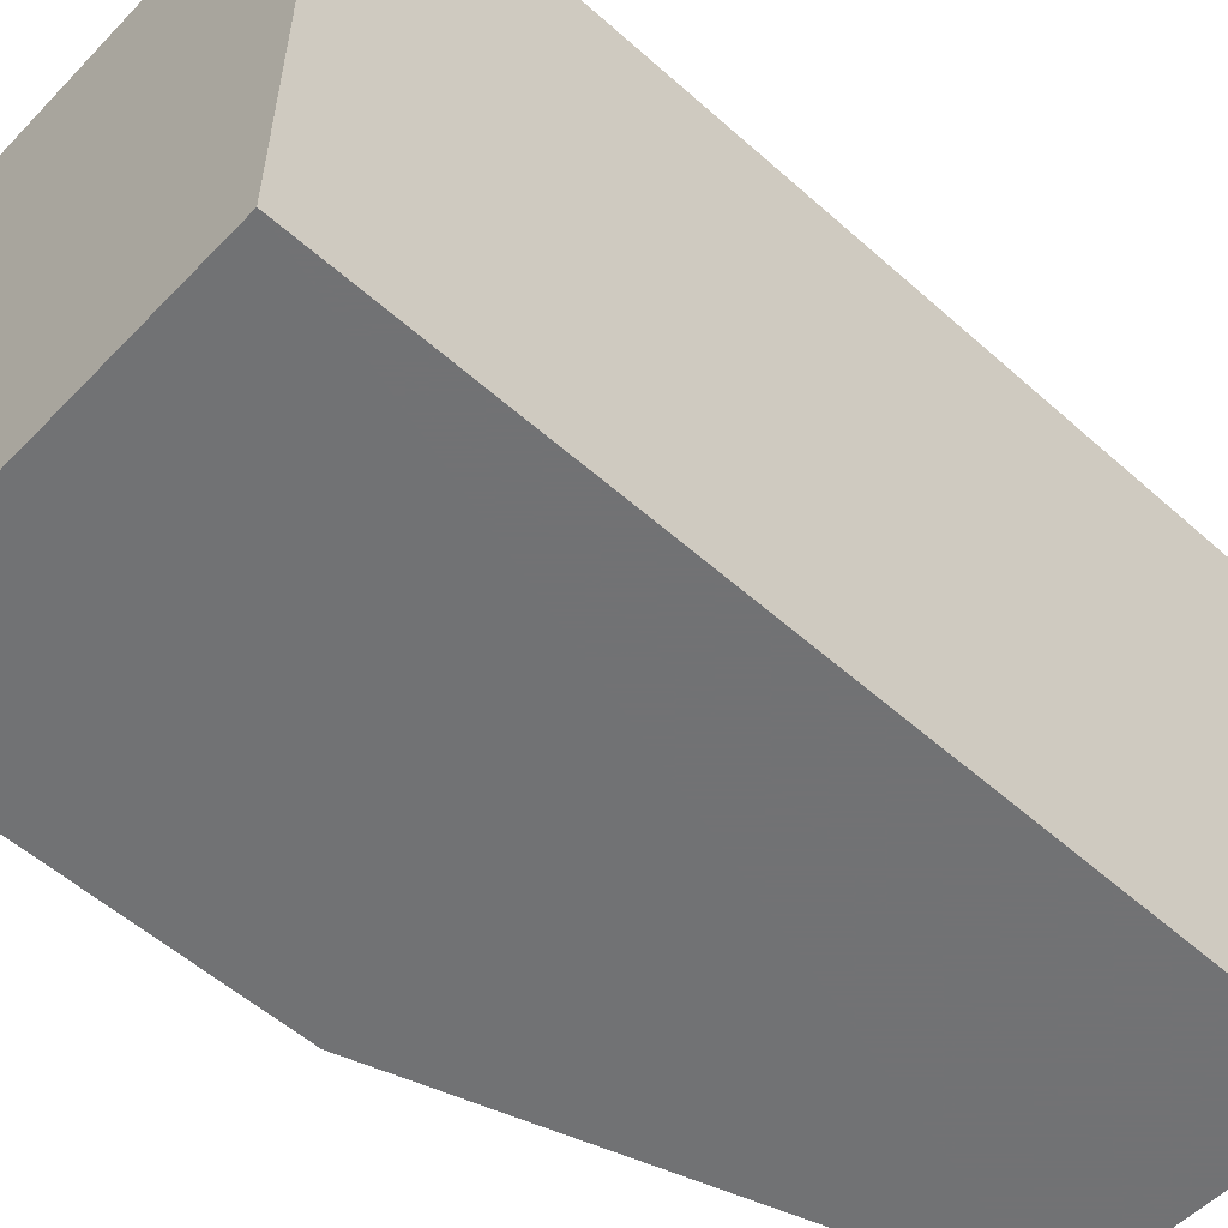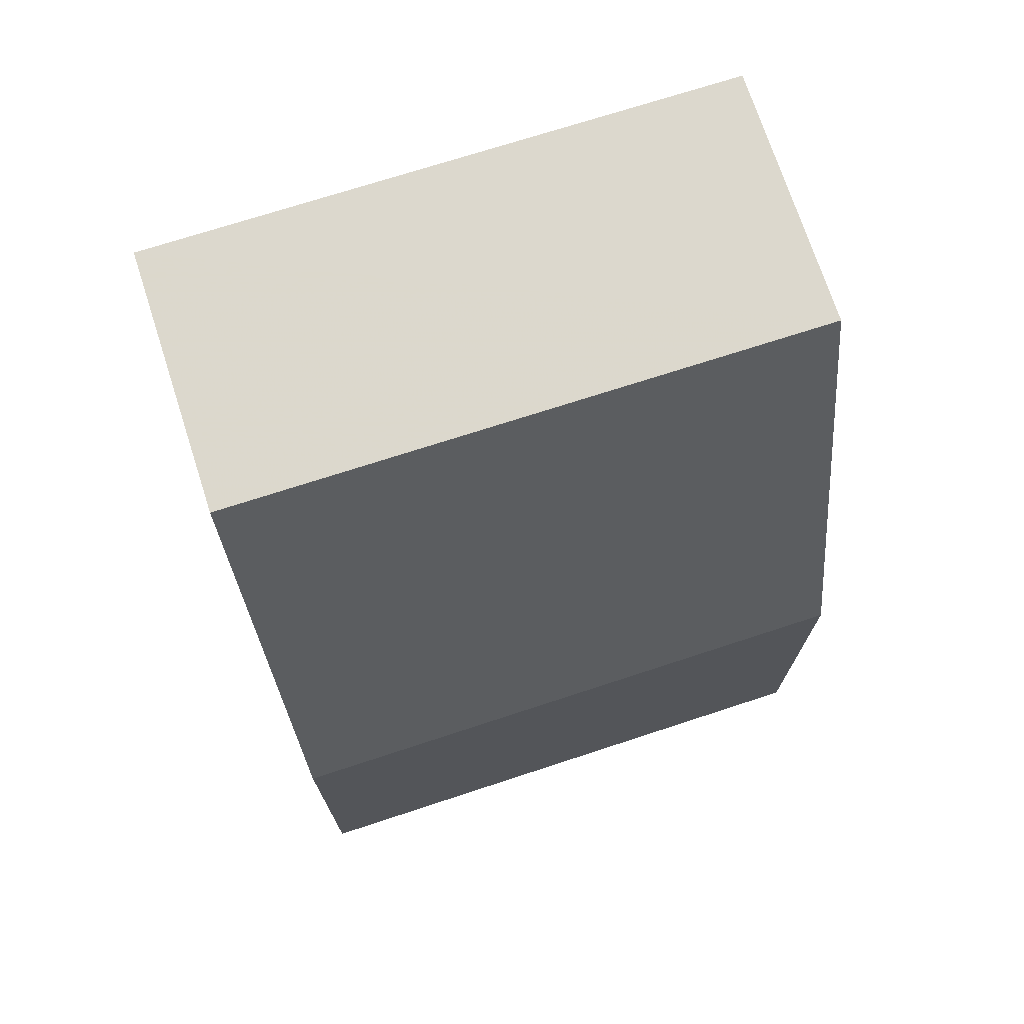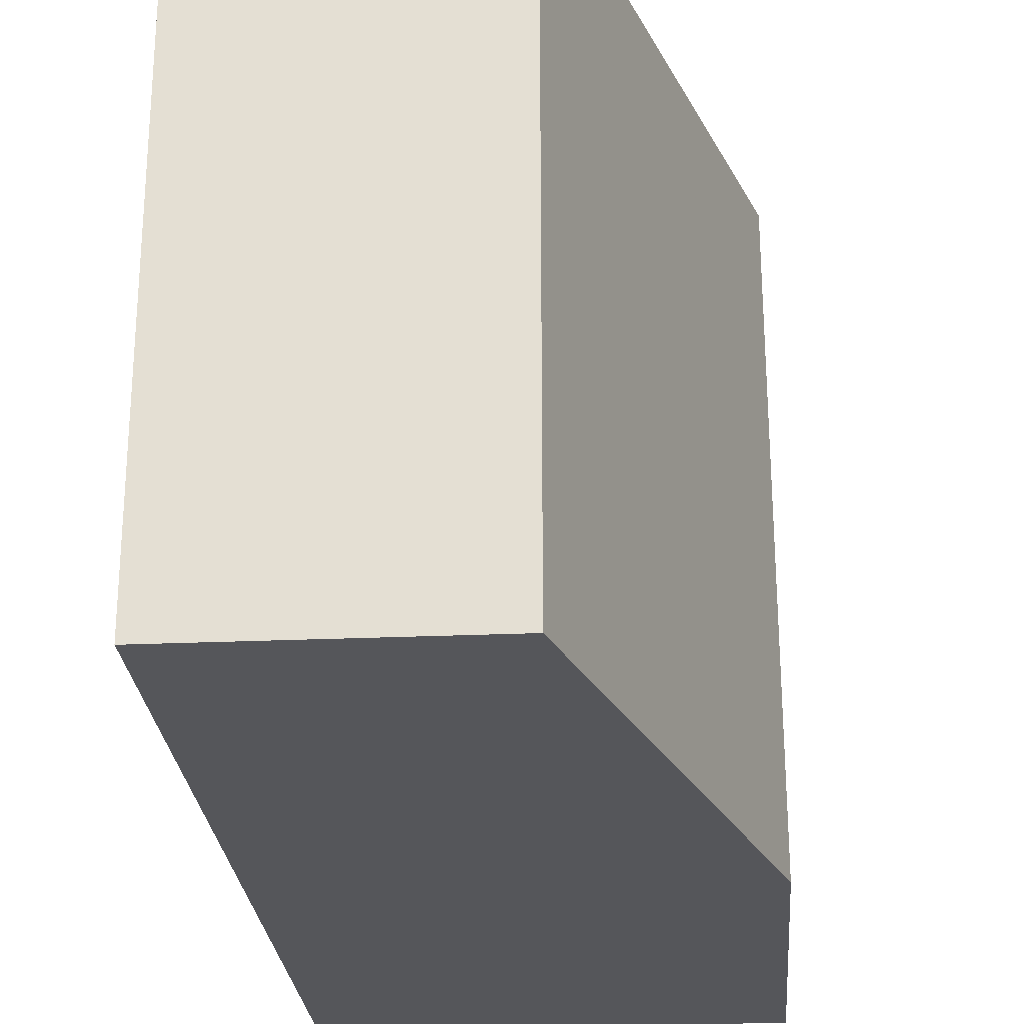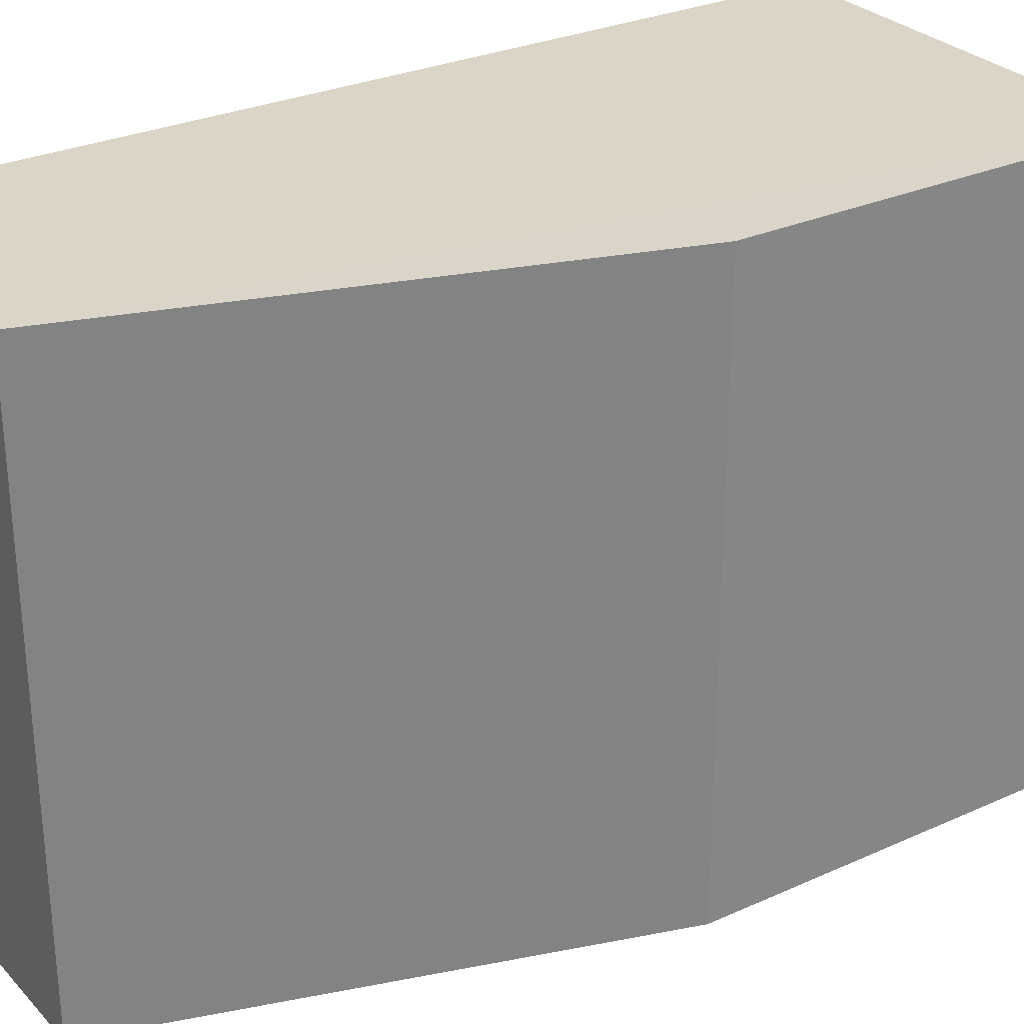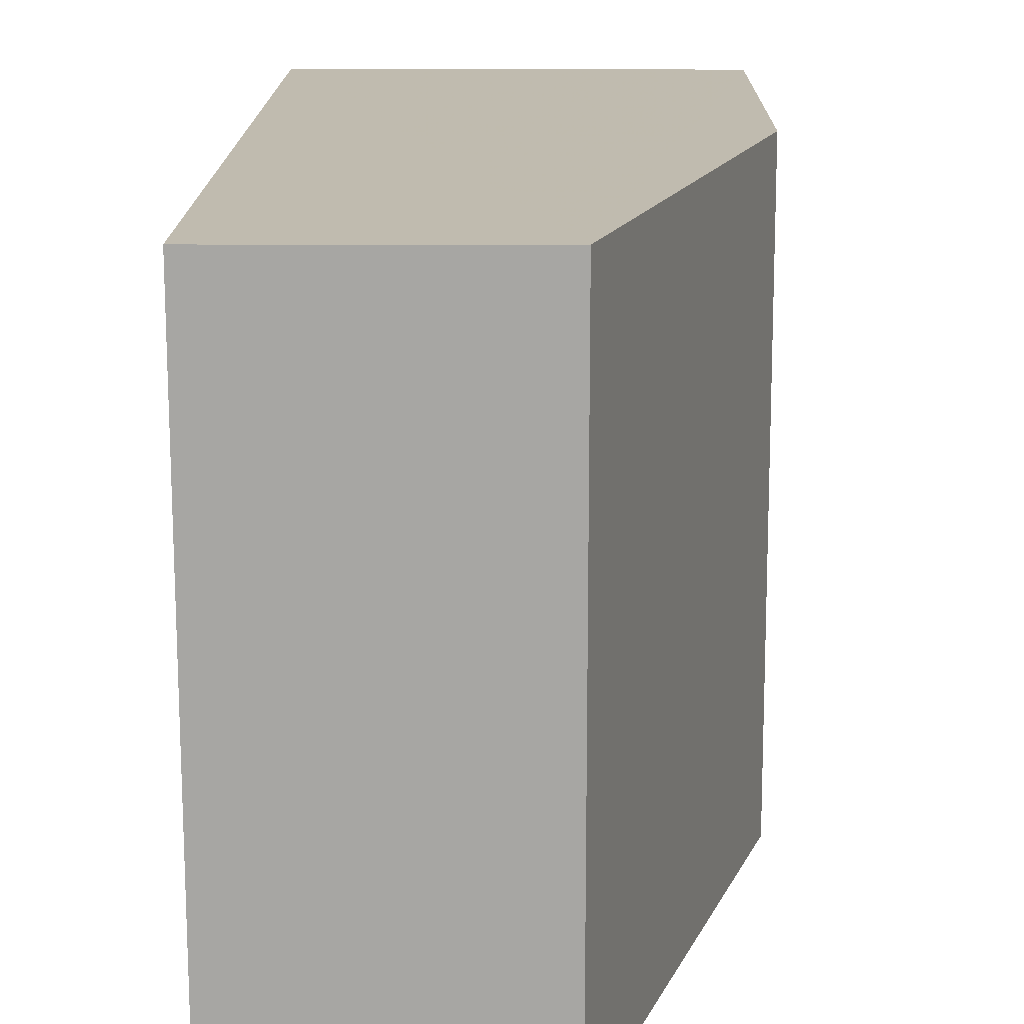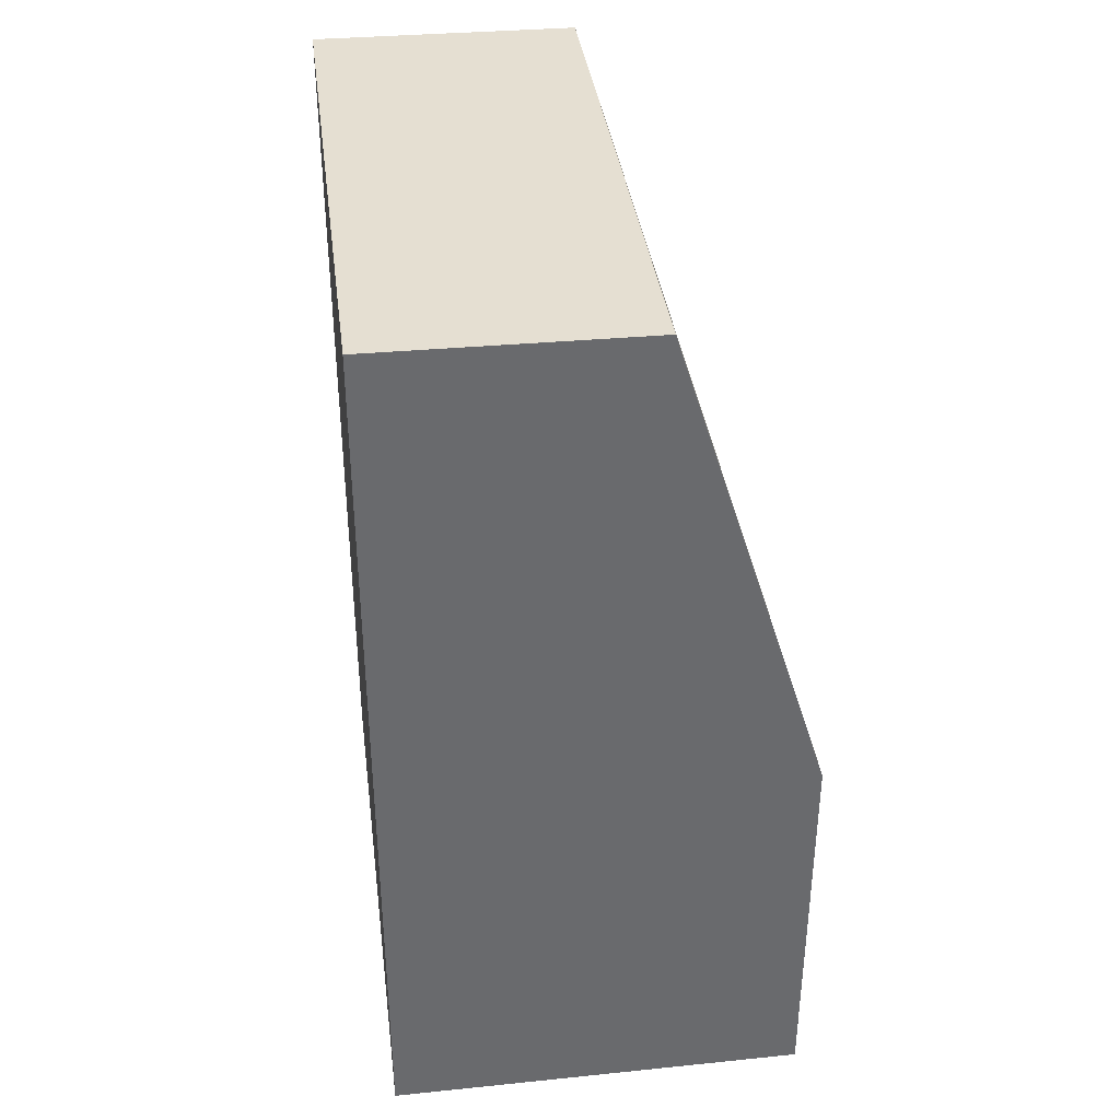
<metadata>
{"format":"obj","ext":"obj","renderer":"f3d","projection":"perspective","resolution":1024,"background":"white","views":[{"elev":-55.6,"azim":47.0,"up":"+Z"},{"elev":72.2,"azim":-108.0,"up":"+Y"},{"elev":-25.8,"azim":-175.5,"up":"+Z"},{"elev":29.0,"azim":-123.7,"up":"+Z"},{"elev":15.9,"azim":-179.3,"up":"+Z"},{"elev":37.3,"azim":172.6,"up":"+Y"}]}
</metadata>
<code>
v -0.1474 -0.01034 0.4015
v -0.1474 -0.01034 0.2652
v -0.1474 0.1942 0.4015
v -0.2077 0.1937 0.4015
v -0.2433 -0.01034 0.2652
v -0.2429 -0.01034 0.4015
v -0.1474 0.1942 0.2652
v -0.2433 0.08056 0.2652
v -0.2077 0.1937 0.2652
v -0.2429 0.08056 0.4015
f 1 2 3
f 1 3 4
f 5 2 1
f 6 5 1
f 6 1 4
f 7 3 2
f 7 4 3
f 8 5 6
f 9 7 2
f 9 2 5
f 9 5 8
f 9 8 4
f 9 4 7
f 10 8 6
f 10 6 4
f 10 4 8

</code>
